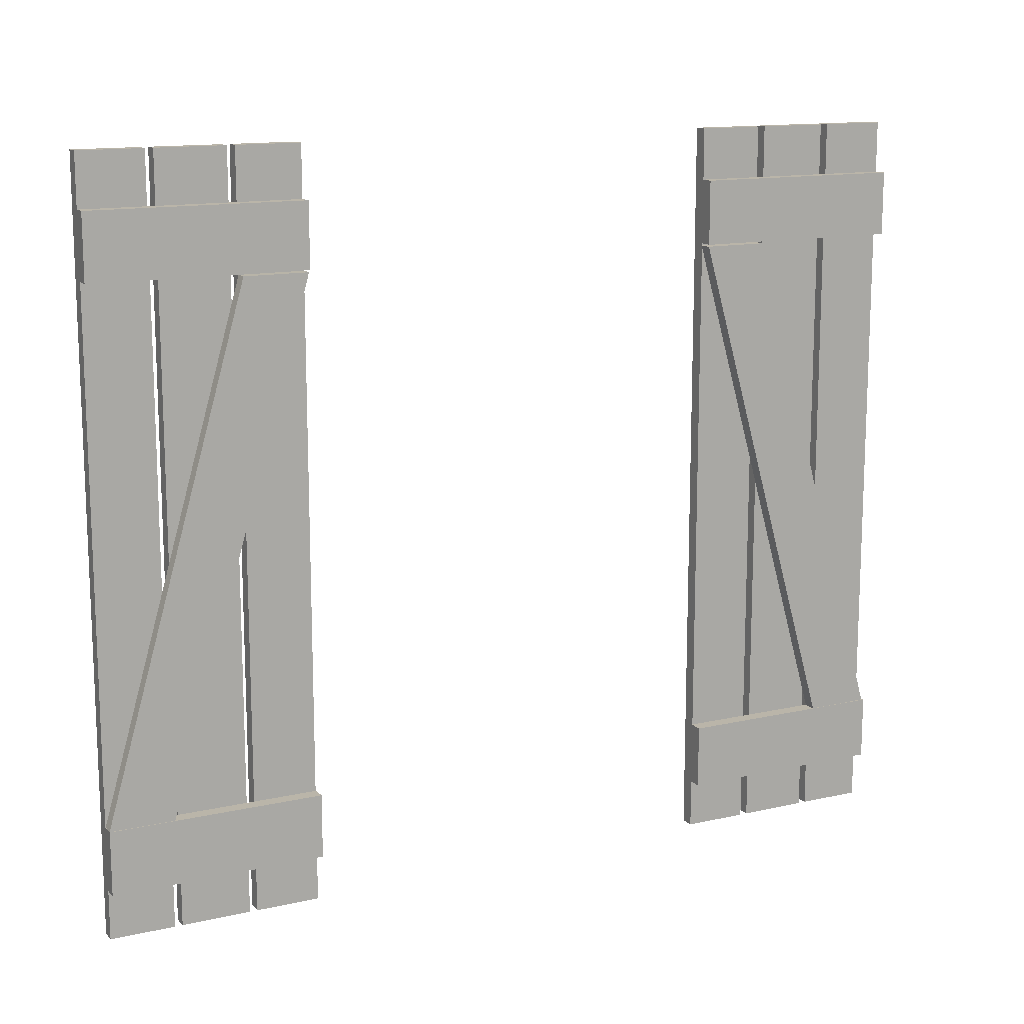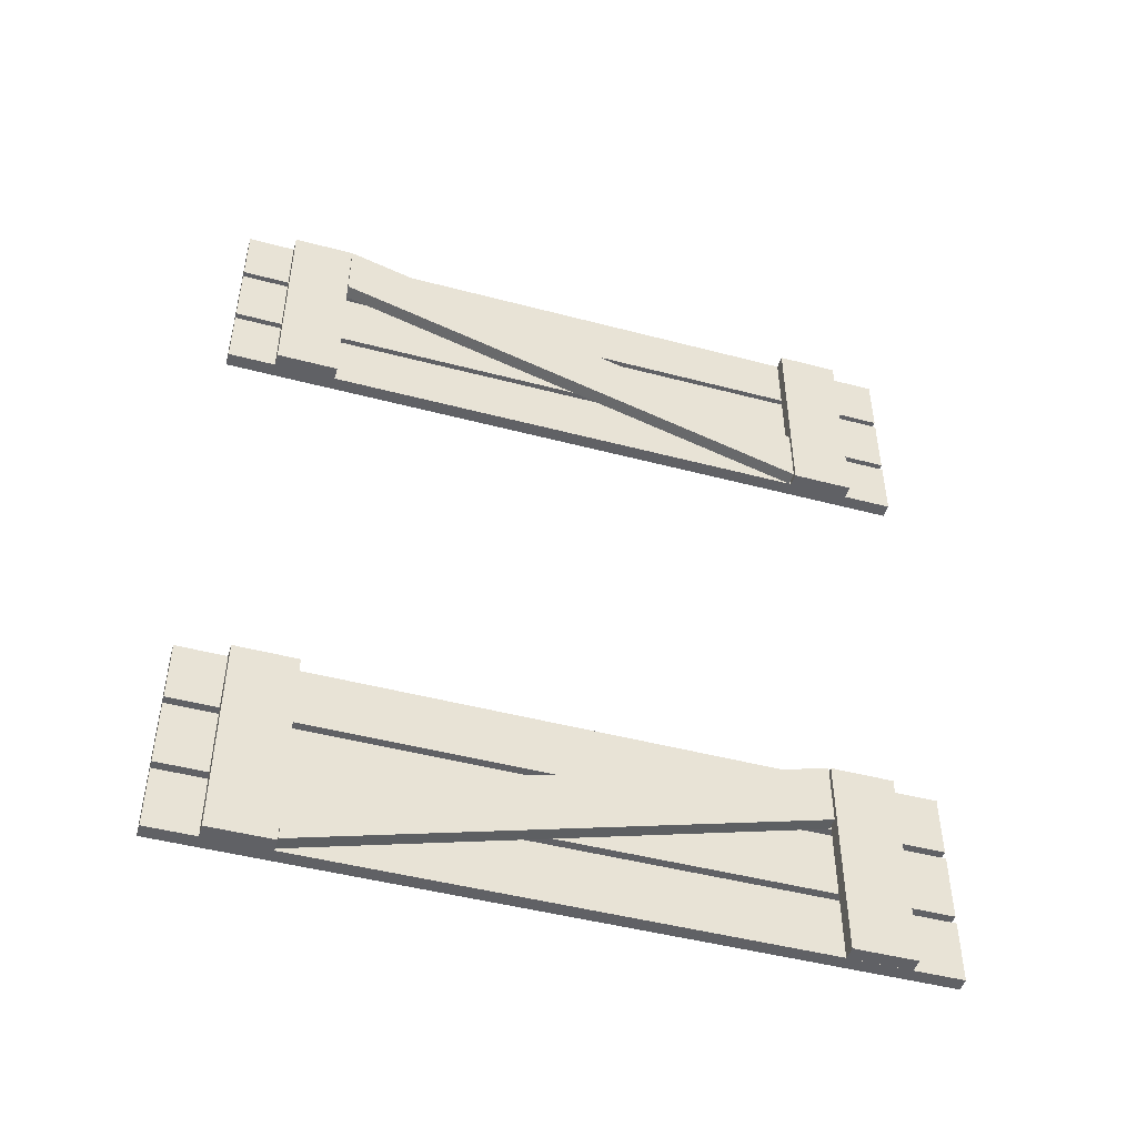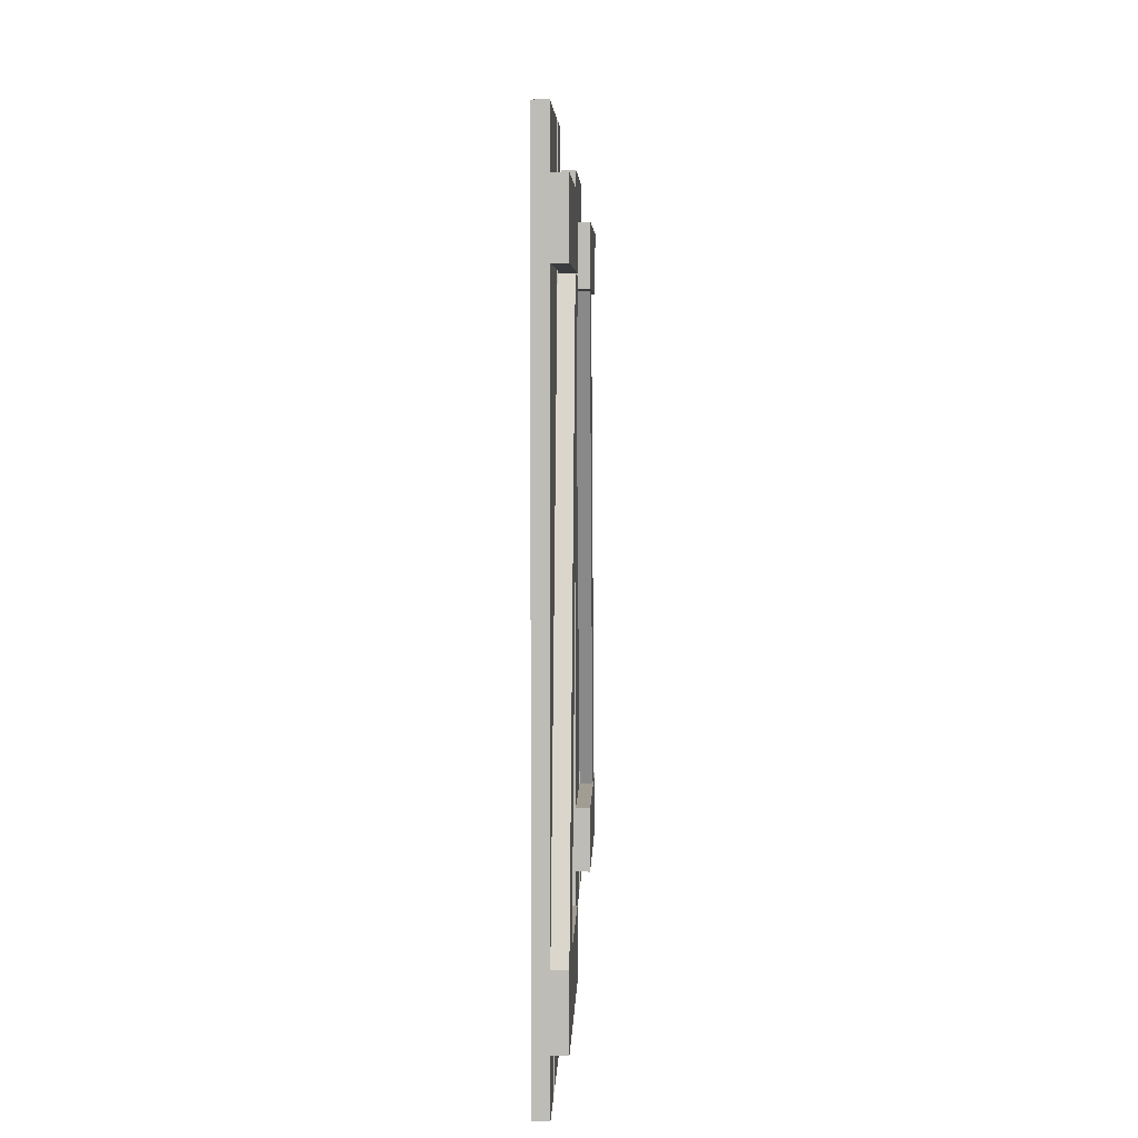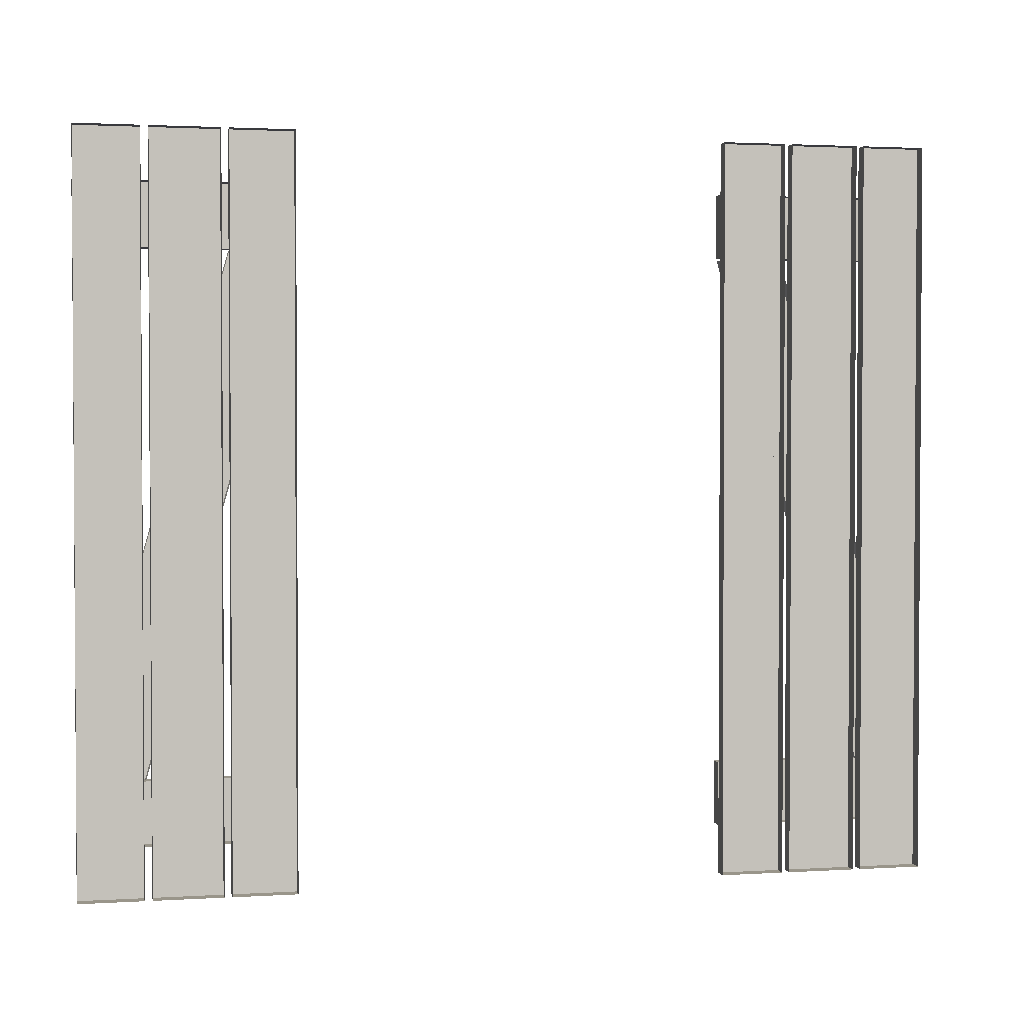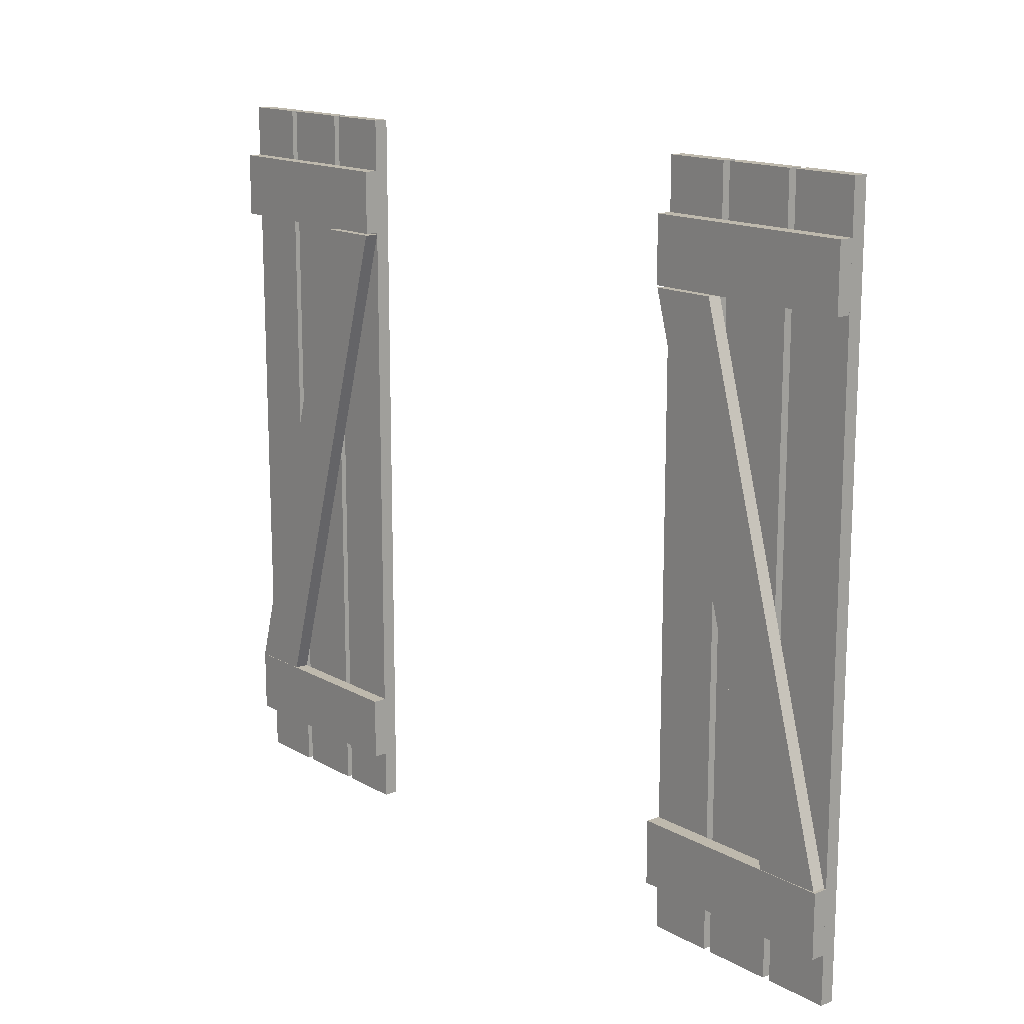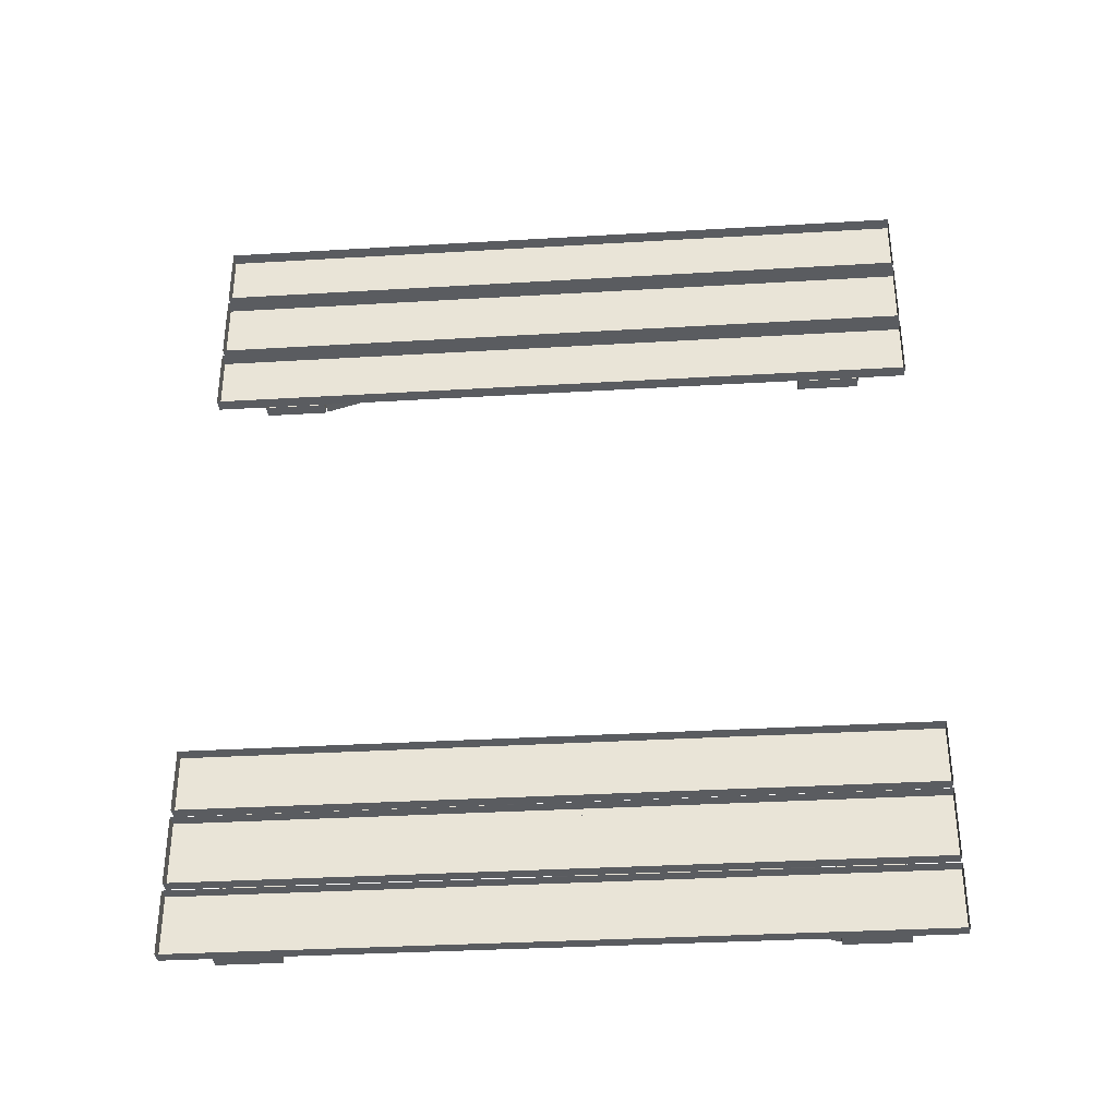
<metadata>
{"format":"obj","ext":"obj","renderer":"f3d","projection":"perspective","resolution":1024,"background":"white","views":[{"elev":13.6,"azim":63.0,"up":"+Y"},{"elev":-47.3,"azim":73.4,"up":"+Z"},{"elev":4.9,"azim":1.8,"up":"+Y"},{"elev":2.0,"azim":-102.4,"up":"+Y"},{"elev":15.2,"azim":139.6,"up":"+Y"},{"elev":-34.1,"azim":-85.4,"up":"+Z"}]}
</metadata>
<code>
v  3.945 183.4 -30.55
v  3.945 110.9 -51.27
v  3.945 111.1 -60.33
v  3.945 183.5 -39.61
v  2 200 -30.62
v  2 94.87 -30.62
v  2 94.87 -39.68
v  2 200 -39.68
v  2 200 -51.61
v  2 94.87 -51.61
v  2 94.87 -60.67
v  2 200 -60.67
v  2 200 -50.52
v  2 200 -40.77
v  2 94.87 -40.77
v  2 94.87 -50.52
v  4.04 111 -60.66
v  4.04 111 -30.53
v  4.04 101.9 -30.53
v  4.04 101.9 -60.66
v  4.04 192.8 -60.66
v  4.04 192.8 -30.53
v  4.04 183.7 -30.53
v  4.04 183.7 -60.66
v  3.969 183.4 39.78
v  3.969 111 60.7
v  3.969 111 51.64
v  3.969 183.4 30.72
v  3.969 101.9 60.69
v  3.969 101.9 30.55
v  3.969 110.9 30.55
v  3.969 110.9 60.69
v  3.969 183.7 60.69
v  3.969 183.7 30.55
v  3.969 192.7 30.55
v  3.969 192.7 60.69
v  2 94.87 30.64
v  2 200 30.64
v  2 200 39.7
v  2 94.87 39.7
v  2 94.87 51.63
v  2 200 51.63
v  2 200 60.69
v  2 94.87 60.69
v  2 94.87 50.54
v  2 94.87 40.79
v  2 200 40.79
v  2 200 50.54
v  2 183.4 -30.55
v  2 183.5 -39.61
v  2 111.1 -60.33
v  2 110.9 -51.27
v  0 200 -50.52
v  0 94.87 -50.52
v  0 200 -51.61
v  0 200 -60.67
v  0 94.87 -30.62
v  0 200 -30.62
v  0 94.87 -40.77
v  0 200 -39.68
v  0 94.87 -39.68
v  0 94.87 -60.67
v  0 94.87 -51.61
v  0 200 -40.77
v  2 111 -60.66
v  2 101.9 -60.66
v  2 101.9 -30.53
v  2 111 -30.53
v  2 192.8 -60.66
v  2 183.7 -60.66
v  2 183.7 -30.53
v  2 192.8 -30.53
v  2 183.4 39.72
v  2 183.4 30.66
v  2 110.9 51.58
v  2 110.9 60.64
v  2 101.9 60.69
v  2 110.9 60.69
v  2 110.9 30.55
v  2 101.9 30.55
v  2 183.7 60.69
v  2 192.7 60.69
v  2 192.7 30.55
v  2 183.7 30.55
v  0 94.87 50.54
v  0 200 50.54
v  0 94.87 51.63
v  0 94.87 60.69
v  0 200 30.64
v  0 94.87 30.64
v  0 200 40.79
v  0 94.87 39.7
v  0 200 39.7
v  0 200 60.69
v  0 200 51.63
v  0 94.87 40.79
g Shutters007
f 1 2 3 4
f 5 6 7 8
f 9 10 11 12
f 13 14 15 16
f 17 18 19 20
f 21 22 23 24
f 25 26 27 28
f 29 30 31 32
f 33 34 35 36
f 37 38 39 40
f 41 42 43 44
f 45 46 47 48
f 49 1 4 50
f 51 3 2 52
f 50 4 3 51
f 52 2 1 49
f 53 13 16 54
f 55 9 12 56
f 57 6 5 58
f 54 16 15 59
f 60 8 7 61
f 62 11 10 63
f 56 12 11 62
f 58 5 8 60
f 59 15 14 64
f 63 10 9 55
f 61 7 6 57
f 64 14 13 53
f 65 17 20 66
f 67 19 18 68
f 66 20 19 67
f 68 18 17 65
f 69 21 24 70
f 71 23 22 72
f 70 24 23 71
f 72 22 21 69
f 73 25 28 74
f 75 27 26 76
f 74 28 27 75
f 76 26 25 73
f 77 29 32 78
f 79 31 30 80
f 78 32 31 79
f 80 30 29 77
f 81 33 36 82
f 83 35 34 84
f 82 36 35 83
f 84 34 33 81
f 85 45 48 86
f 87 41 44 88
f 89 38 37 90
f 86 48 47 91
f 92 40 39 93
f 94 43 42 95
f 88 44 43 94
f 90 37 40 92
f 91 47 46 96
f 95 42 41 87
f 93 39 38 89
f 96 46 45 85

</code>
